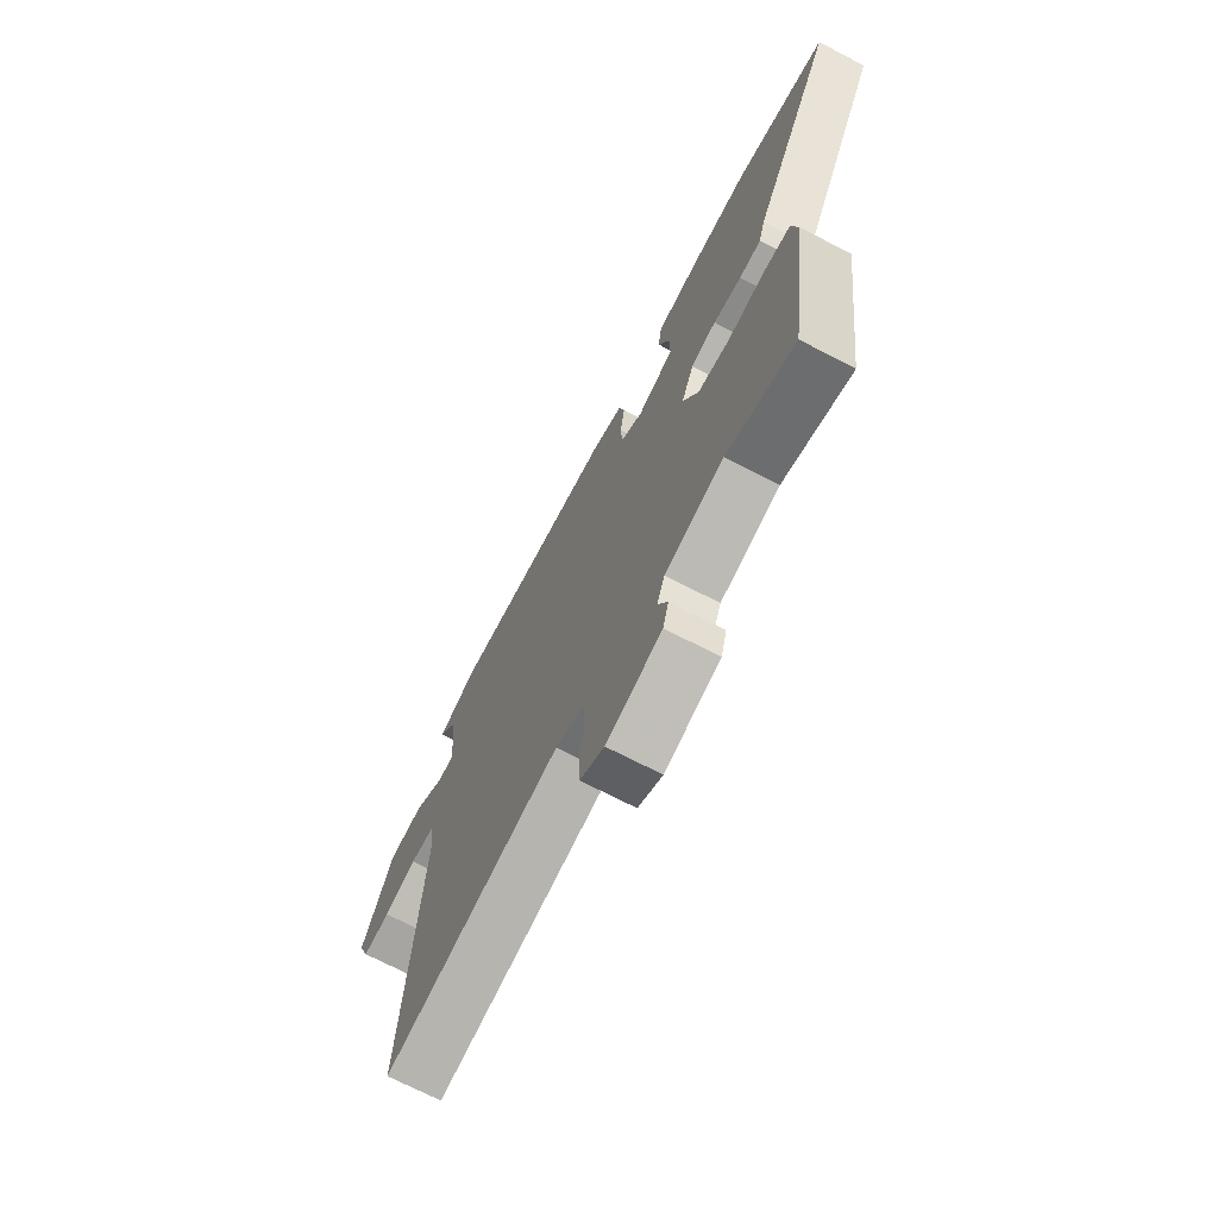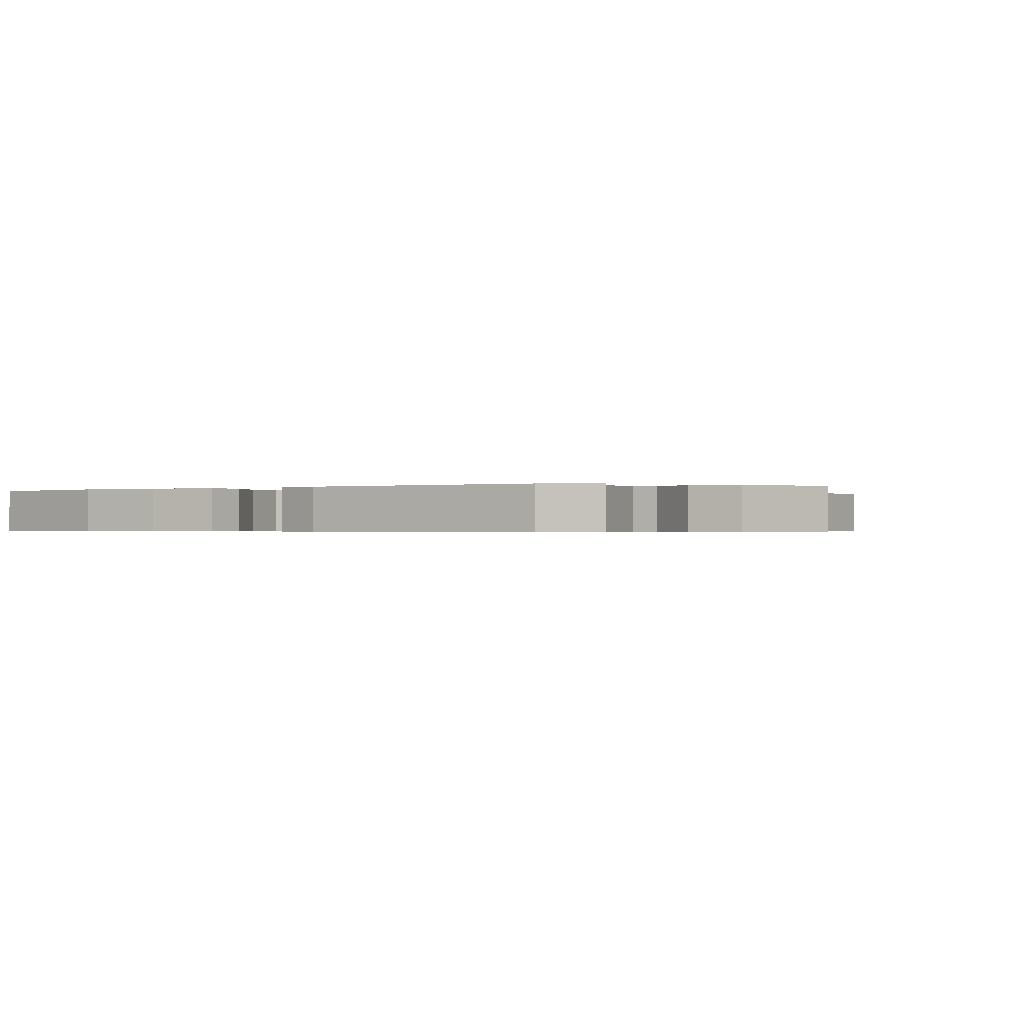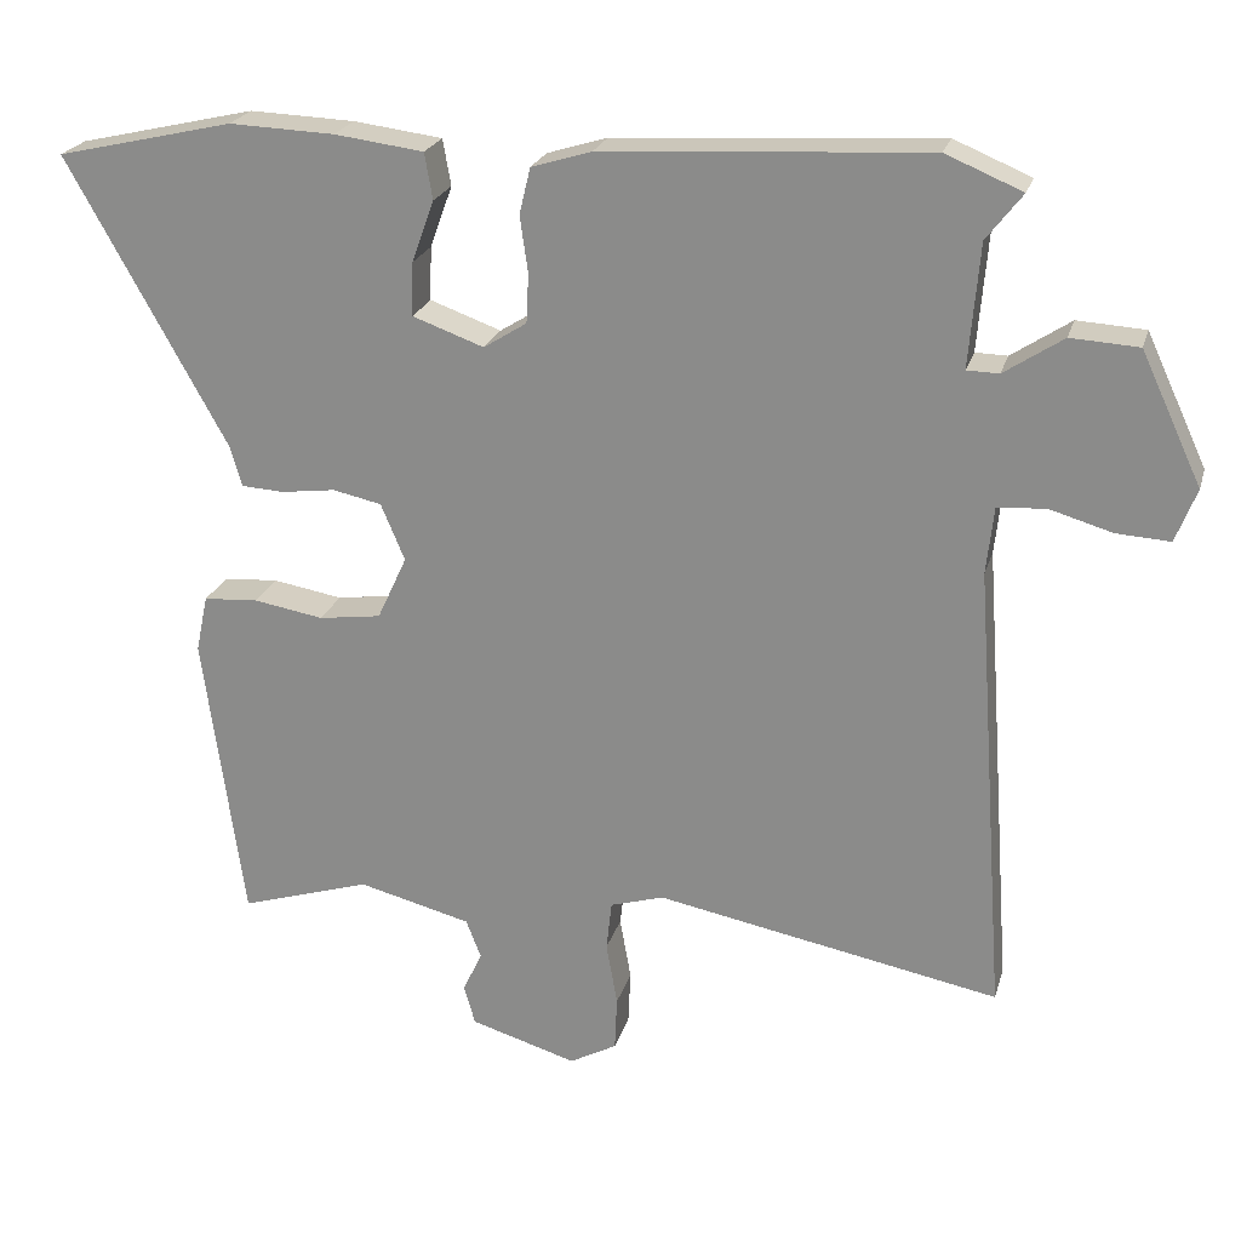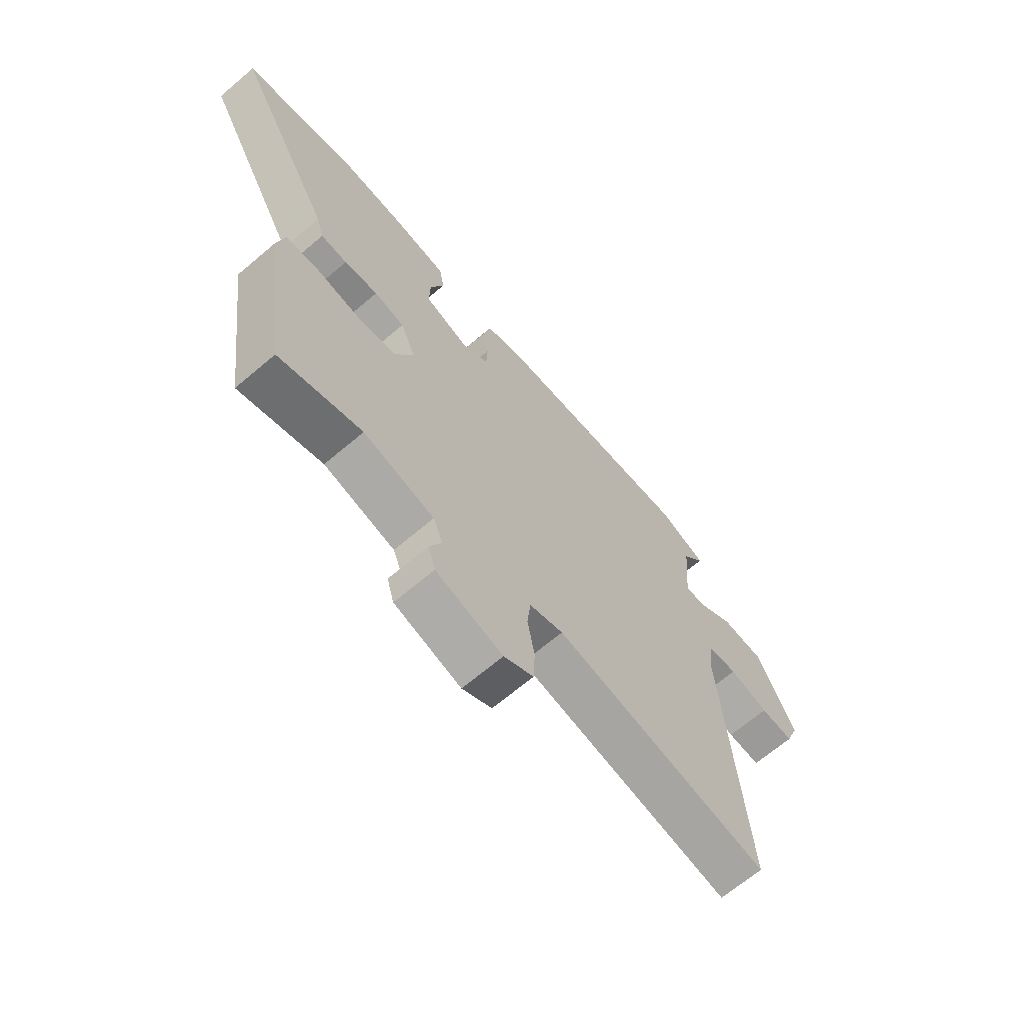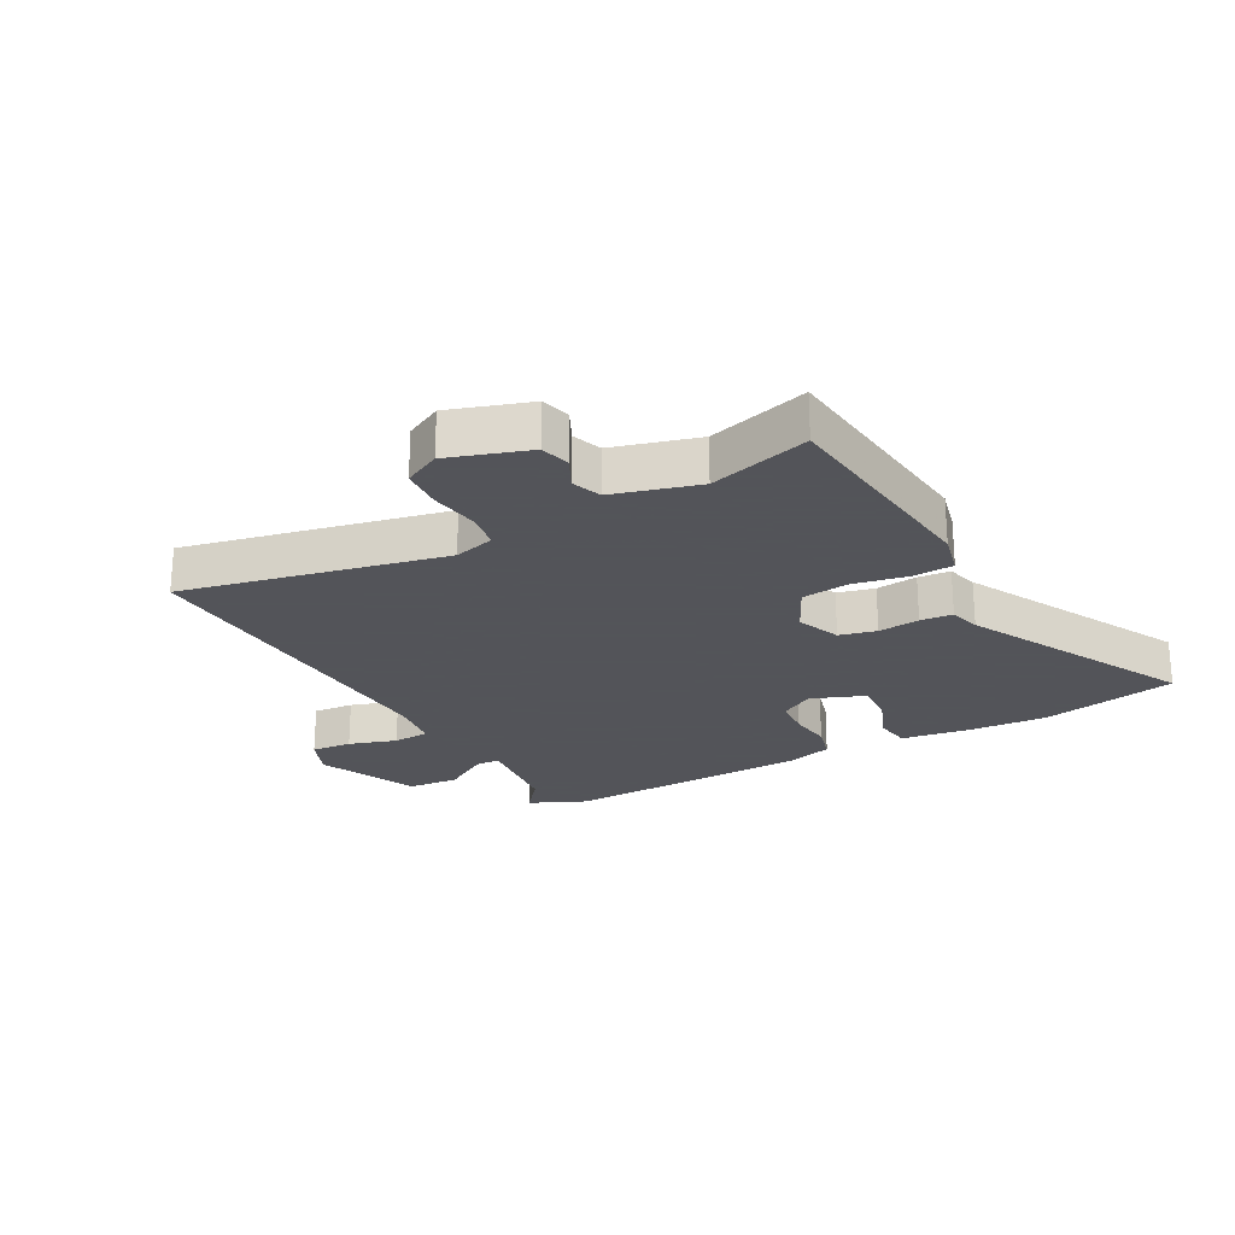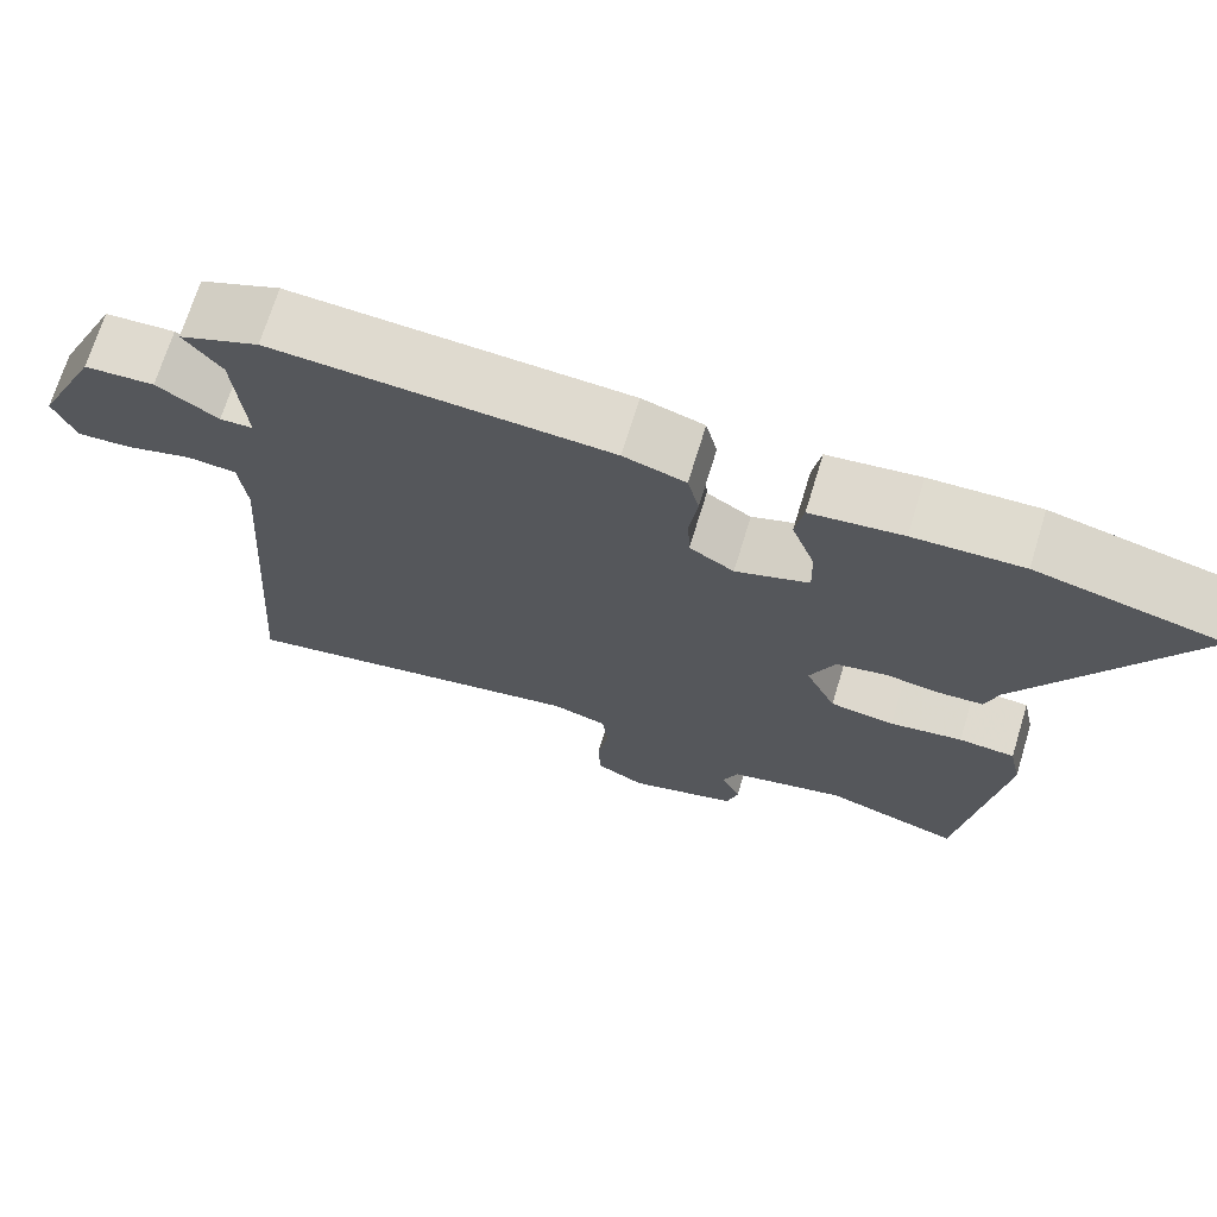
<metadata>
{"format":"obj","ext":"obj","renderer":"f3d","projection":"perspective","resolution":1024,"background":"white","views":[{"elev":-70.5,"azim":-117.5,"up":"+Z"},{"elev":-0.5,"azim":28.9,"up":"+Y"},{"elev":22.8,"azim":14.8,"up":"+Z"},{"elev":-67.1,"azim":-49.6,"up":"+Z"},{"elev":-23.9,"azim":-152.8,"up":"+Y"},{"elev":70.4,"azim":-163.0,"up":"+Z"}]}
</metadata>
<code>
v 0.42 0.07 0.533
v 0.516 0.07 0.493
v 0.471 0.07 0.435
v 0.458 0.07 0.281
v 0.498 0.07 0.28
v 0.572 0.07 0.329
v 0.657 0.07 0.324
v 0.733 0.07 0.161
v 0.707 0.07 0.094
v 0.64 0.07 0.098
v 0.561 0.07 0.121
v 0.501 0.07 0.116
v 0.492 0.07 0.032
v 0.533 0.07 -0.535
v 0.103 0.07 -0.453
v 0.036 0.07 -0.473
v 0.029 0.07 -0.535
v 0.043 0.07 -0.614
v 0.04 0.07 -0.682
v -0.019 0.07 -0.714
v -0.152 0.07 -0.674
v -0.166 0.07 -0.625
v -0.142 0.07 -0.573
v -0.161 0.07 -0.525
v -0.302 0.07 -0.489
v -0.466 0.07 -0.54
v -0.516 0.07 -0.175
v -0.501 0.07 -0.104
v -0.433 0.07 -0.099
v -0.345 0.07 -0.114
v -0.267 0.07 -0.103
v -0.23 0.07 -0.023
v -0.26 0.07 0.048
v -0.321 0.07 0.061
v -0.389 0.07 0.052
v -0.442 0.07 0.055
v -0.457 0.07 0.106
v -0.656 0.07 0.464
v -0.434 0.07 0.515
v -0.302 0.07 0.51
v -0.191 0.07 0.496
v -0.181 0.07 0.438
v -0.209 0.07 0.361
v -0.211 0.07 0.294
v -0.122 0.07 0.262
v -0.068 0.07 0.296
v -0.065 0.07 0.358
v -0.075 0.07 0.428
v -0.061 0.07 0.486
v 0.014 0.07 0.509
v 0.42 0 0.533
v 0.516 0 0.493
v 0.471 0 0.435
v 0.458 0 0.281
v 0.498 0 0.28
v 0.572 0 0.329
v 0.657 0 0.324
v 0.733 0 0.161
v 0.707 0 0.094
v 0.64 0 0.098
v 0.561 0 0.121
v 0.501 0 0.116
v 0.492 0 0.032
v 0.533 0 -0.535
v 0.103 0 -0.453
v 0.036 0 -0.473
v 0.029 0 -0.535
v 0.043 0 -0.614
v 0.04 0 -0.682
v -0.019 0 -0.714
v -0.152 0 -0.674
v -0.166 0 -0.625
v -0.142 0 -0.573
v -0.161 0 -0.525
v -0.302 0 -0.489
v -0.466 0 -0.54
v -0.516 0 -0.175
v -0.501 0 -0.104
v -0.433 0 -0.099
v -0.345 0 -0.114
v -0.267 0 -0.103
v -0.23 0 -0.023
v -0.26 0 0.048
v -0.321 0 0.061
v -0.389 0 0.052
v -0.442 0 0.055
v -0.457 0 0.106
v -0.656 0 0.464
v -0.434 0 0.515
v -0.302 0 0.51
v -0.191 0 0.496
v -0.181 0 0.438
v -0.209 0 0.361
v -0.211 0 0.294
v -0.122 0 0.262
v -0.068 0 0.296
v -0.065 0 0.358
v -0.075 0 0.428
v -0.061 0 0.486
v 0.014 0 0.509
f 47 48 49 50
f 46 47 50 1
f 45 46 1 2
f 40 41 42 43
f 40 43 44
f 37 38 39 40
f 37 40 44
f 34 35 36 37
f 33 34 37 44
f 32 33 44 45
f 27 28 29 30
f 25 26 27 30
f 24 25 30 31
f 23 24 31 32
f 21 22 23
f 20 21 23
f 17 18 19 20
f 16 17 20 23
f 13 14 15
f 12 13 15 16
f 8 9 10 11
f 8 11 12
f 5 6 7 8
f 4 5 8 12
f 32 45 2 3
f 23 32 3 4
f 4 12 16 23
f 100 99 98 97
f 51 100 97 96
f 52 51 96 95
f 93 92 91 90
f 94 93 90
f 90 89 88 87
f 94 90 87
f 87 86 85 84
f 94 87 84 83
f 95 94 83 82
f 80 79 78 77
f 80 77 76 75
f 81 80 75 74
f 82 81 74 73
f 73 72 71
f 73 71 70
f 70 69 68 67
f 73 70 67 66
f 65 64 63
f 66 65 63 62
f 61 60 59 58
f 62 61 58
f 58 57 56 55
f 62 58 55 54
f 53 52 95 82
f 54 53 82 73
f 73 66 62 54
f 1 51 52 2
f 2 52 53 3
f 3 53 54 4
f 4 54 55 5
f 5 55 56 6
f 6 56 57 7
f 7 57 58 8
f 8 58 59 9
f 9 59 60 10
f 10 60 61 11
f 11 61 62 12
f 12 62 63 13
f 13 63 64 14
f 14 64 65 15
f 15 65 66 16
f 16 66 67 17
f 17 67 68 18
f 18 68 69 19
f 19 69 70 20
f 20 70 71 21
f 21 71 72 22
f 22 72 73 23
f 23 73 74 24
f 24 74 75 25
f 25 75 76 26
f 26 76 77 27
f 27 77 78 28
f 28 78 79 29
f 29 79 80 30
f 30 80 81 31
f 31 81 82 32
f 32 82 83 33
f 33 83 84 34
f 34 84 85 35
f 35 85 86 36
f 36 86 87 37
f 37 87 88 38
f 38 88 89 39
f 39 89 90 40
f 40 90 91 41
f 41 91 92 42
f 42 92 93 43
f 43 93 94 44
f 44 94 95 45
f 45 95 96 46
f 46 96 97 47
f 47 97 98 48
f 48 98 99 49
f 49 99 100 50
f 50 100 51 1

</code>
